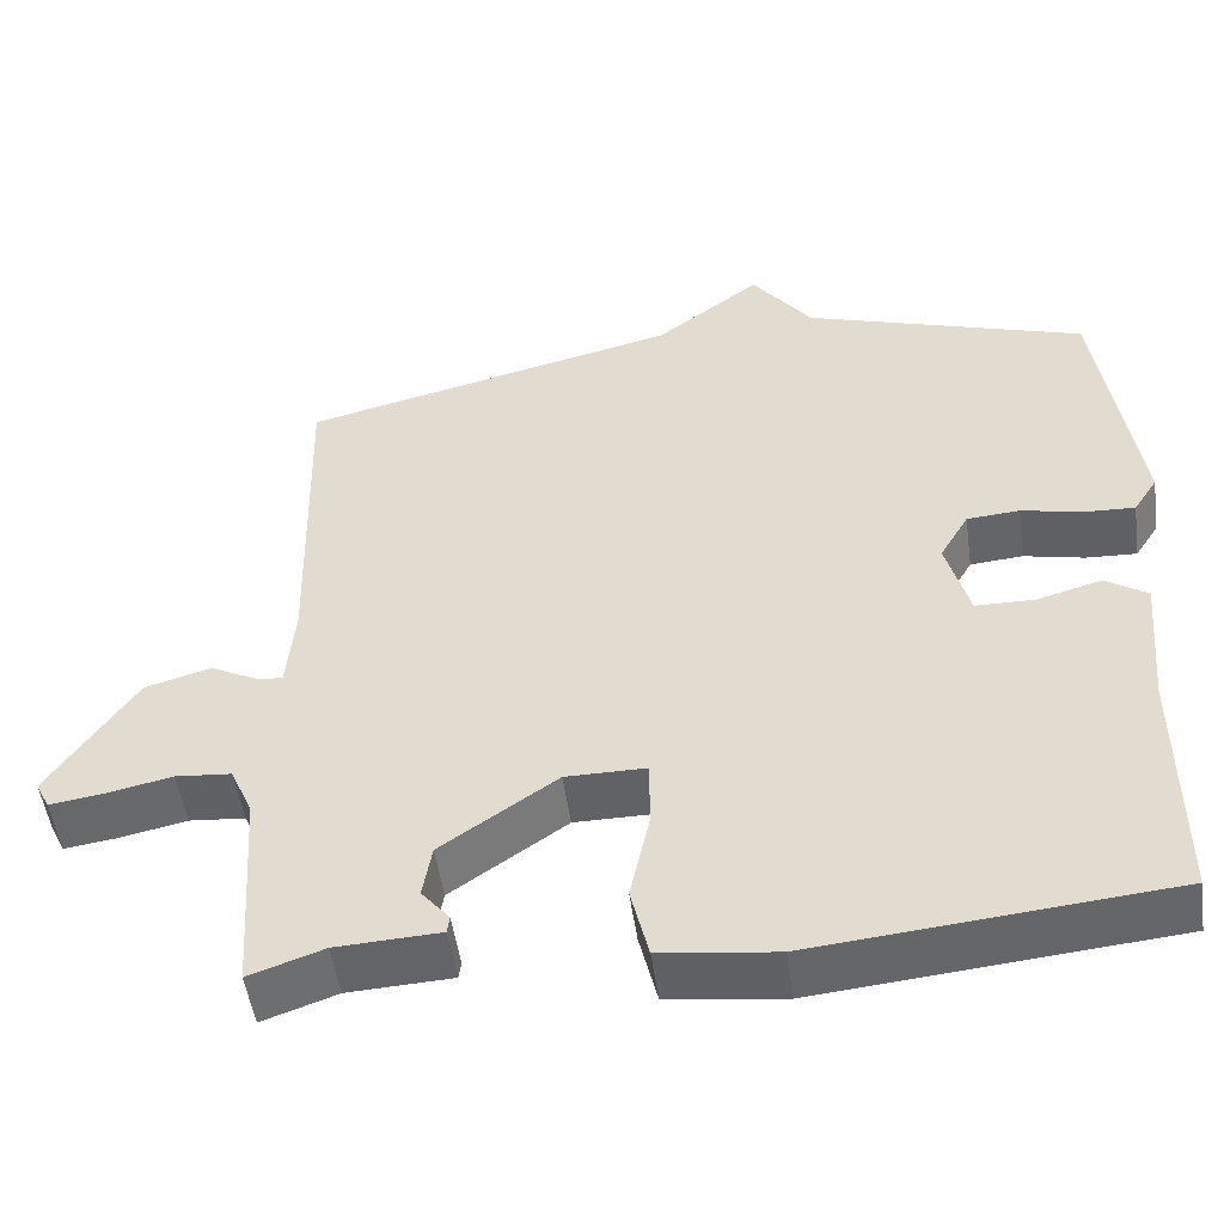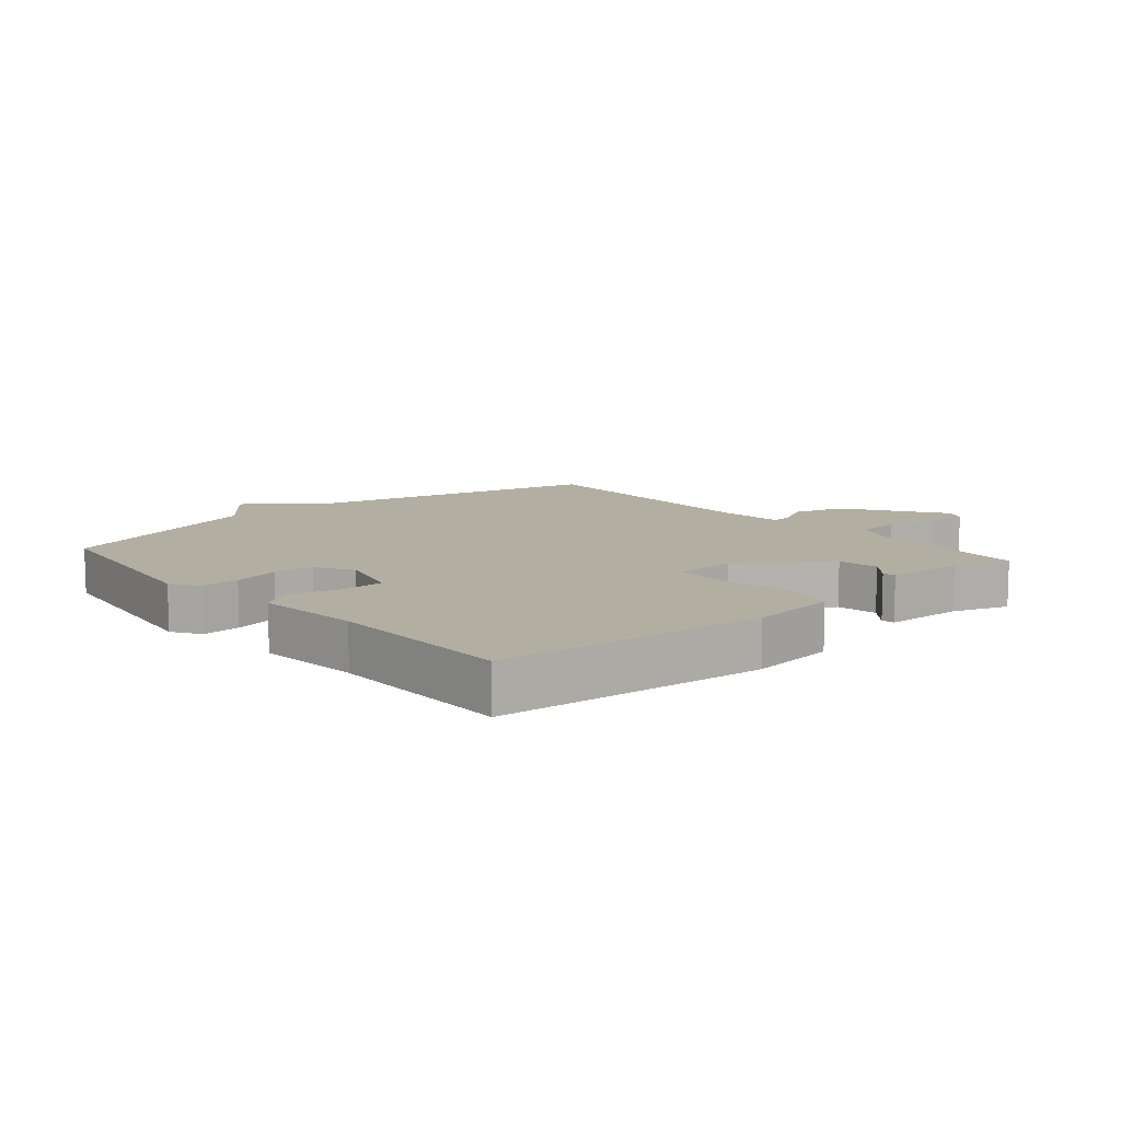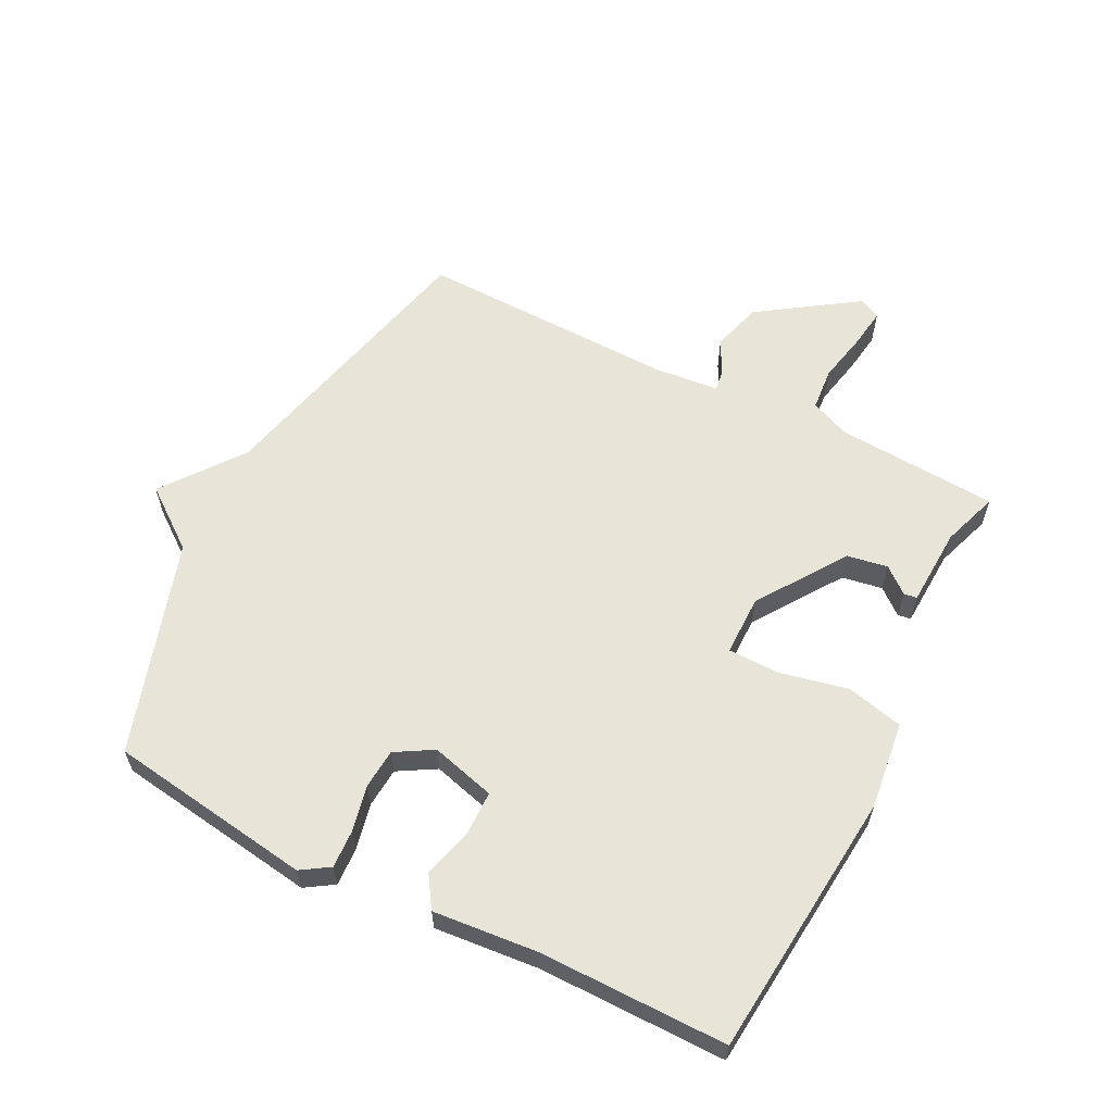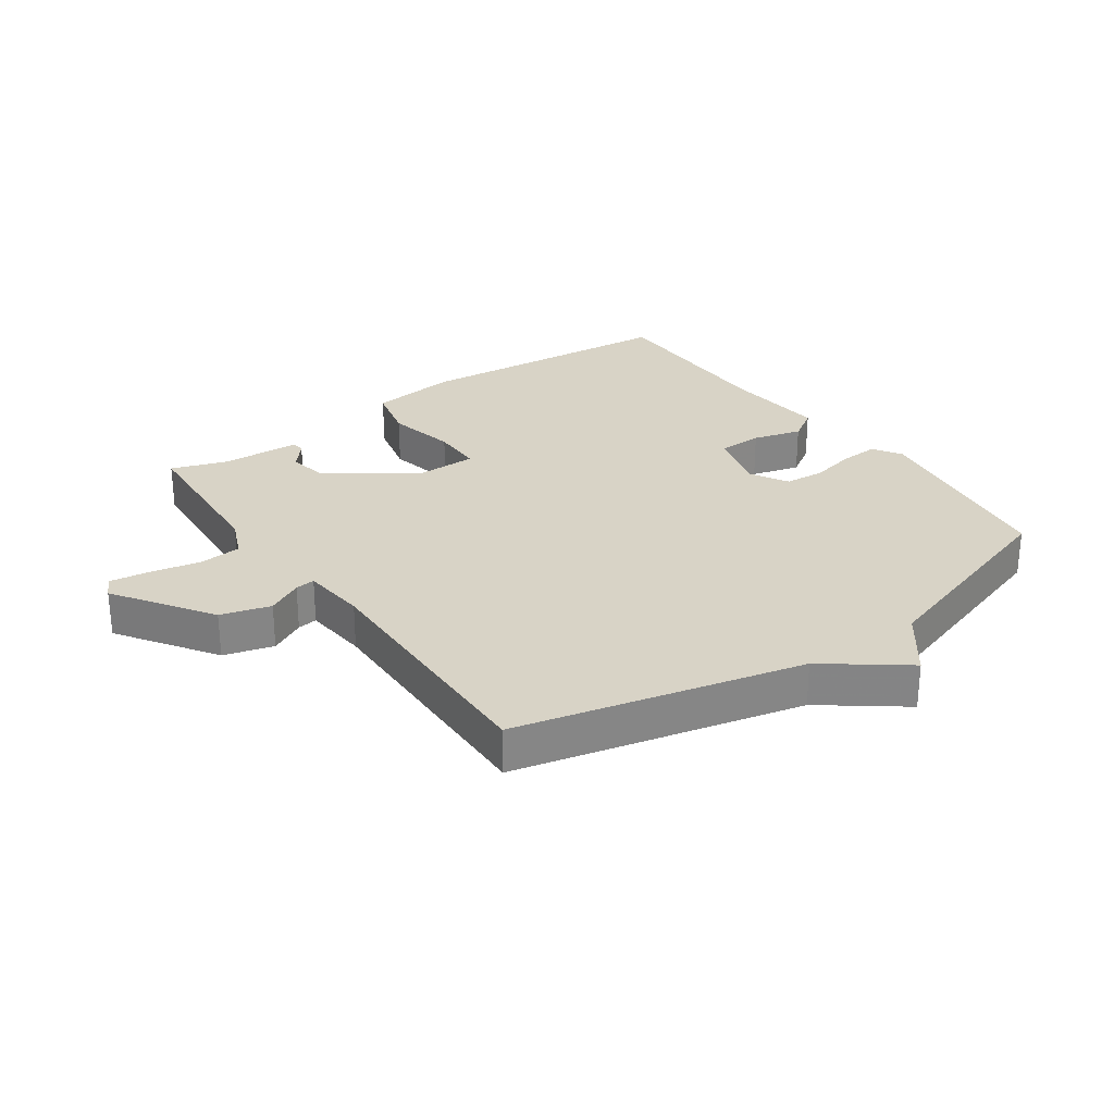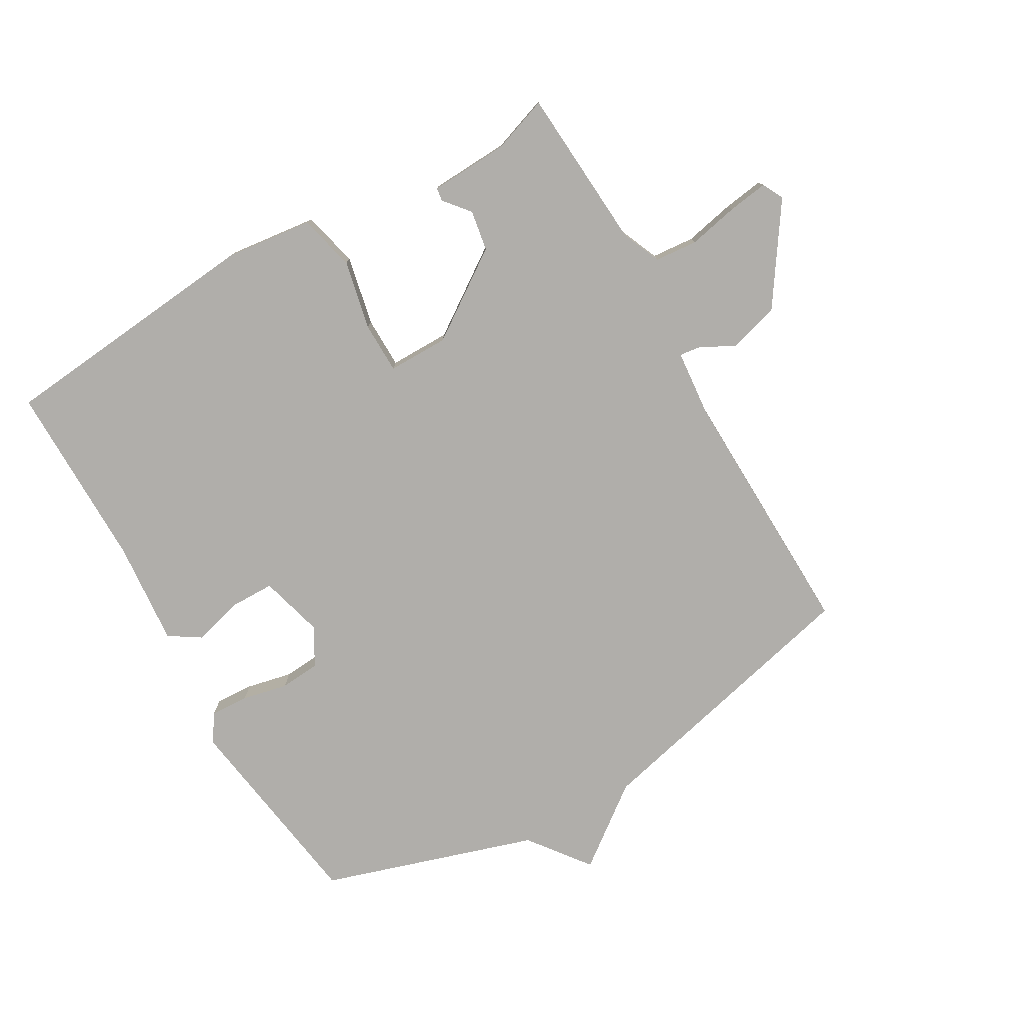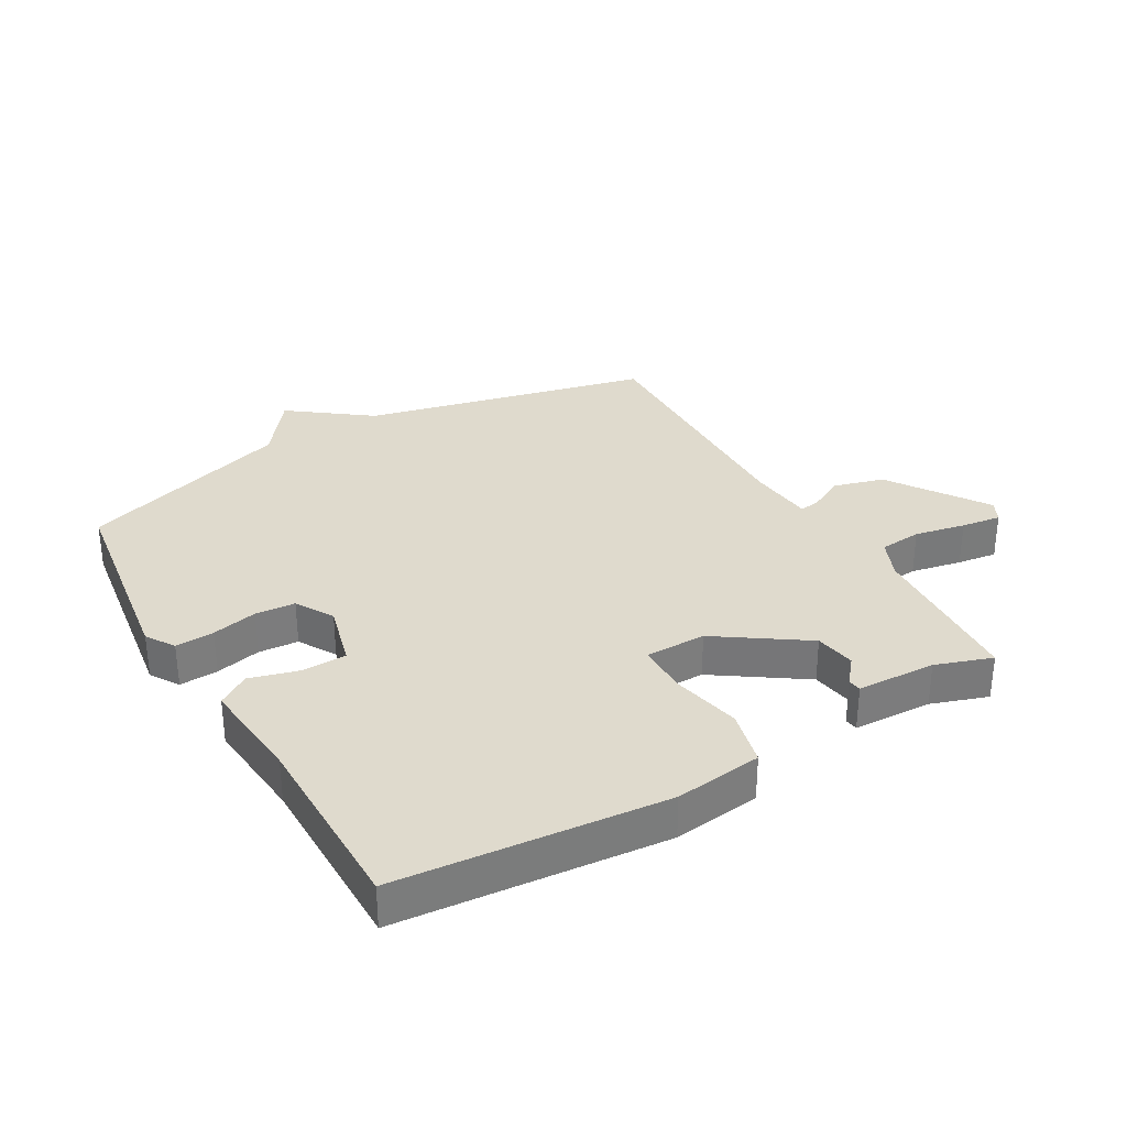
<metadata>
{"format":"obj","ext":"obj","renderer":"f3d","projection":"perspective","resolution":1024,"background":"white","views":[{"elev":-50.7,"azim":8.0,"up":"+Z"},{"elev":10.7,"azim":139.2,"up":"+Y"},{"elev":60.2,"azim":116.9,"up":"+Y"},{"elev":28.2,"azim":-35.3,"up":"+Y"},{"elev":-77.7,"azim":-150.0,"up":"+Y"},{"elev":32.6,"azim":149.8,"up":"+Y"}]}
</metadata>
<code>
v -0.5 0.07 0.5
v -0.042 0.07 0.609
v 0.085 0.07 0.705
v 0.158 0.07 0.609
v 0.5 0.07 0.5
v 0.548 0.07 0.173
v 0.519 0.07 0.128
v 0.457 0.07 0.131
v 0.384 0.07 0.147
v 0.32 0.07 0.142
v 0.285 0.07 0.082
v 0.313 0.07 -0.021
v 0.385 0.07 -0.022
v 0.463 0.07 0
v 0.514 0.07 -0.033
v 0.499 0.07 -0.2
v 0.5 0.07 -0.5
v 0.072 0.07 -0.54
v -0.068 0.07 -0.523
v -0.09 0.07 -0.433
v -0.066 0.07 -0.322
v -0.067 0.07 -0.24
v -0.164 0.07 -0.24
v -0.304 0.07 -0.336
v -0.315 0.07 -0.401
v -0.281 0.07 -0.442
v -0.284 0.07 -0.463
v -0.41 0.07 -0.469
v -0.5 0.07 -0.5
v -0.517 0.07 -0.24
v -0.544 0.07 -0.177
v -0.612 0.07 -0.171
v -0.693 0.07 -0.188
v -0.757 0.07 -0.197
v -0.774 0.07 -0.163
v -0.669 0.07 -0.007
v -0.589 0.07 0.016
v -0.532 0.07 -0.013
v -0.5 0.07 -0.017
v -0.49 0.07 0.087
v -0.5 0 0.5
v -0.042 0 0.609
v 0.085 0 0.705
v 0.158 0 0.609
v 0.5 0 0.5
v 0.548 0 0.173
v 0.519 0 0.128
v 0.457 0 0.131
v 0.384 0 0.147
v 0.32 0 0.142
v 0.285 0 0.082
v 0.313 0 -0.021
v 0.385 0 -0.022
v 0.463 0 0
v 0.514 0 -0.033
v 0.499 0 -0.2
v 0.5 0 -0.5
v 0.072 0 -0.54
v -0.068 0 -0.523
v -0.09 0 -0.433
v -0.066 0 -0.322
v -0.067 0 -0.24
v -0.164 0 -0.24
v -0.304 0 -0.336
v -0.315 0 -0.401
v -0.281 0 -0.442
v -0.284 0 -0.463
v -0.41 0 -0.469
v -0.5 0 -0.5
v -0.517 0 -0.24
v -0.544 0 -0.177
v -0.612 0 -0.171
v -0.693 0 -0.188
v -0.757 0 -0.197
v -0.774 0 -0.163
v -0.669 0 -0.007
v -0.589 0 0.016
v -0.532 0 -0.013
v -0.5 0 -0.017
v -0.49 0 0.087
f 36 37 38
f 35 36 38
f 34 35 38
f 33 34 38
f 32 33 38
f 31 32 38 39
f 30 31 39
f 30 39 40
f 29 30 40
f 28 29 40
f 25 26 27 28
f 28 40 1
f 25 28 1
f 24 25 1
f 19 20 21
f 18 19 21
f 17 18 21
f 16 17 21
f 16 21 22
f 15 16 22
f 14 15 22
f 13 14 22
f 12 13 22 23
f 7 8 9
f 6 7 9
f 5 6 9
f 4 5 9
f 4 9 10
f 3 4 10
f 2 3 10
f 2 10 11
f 1 2 11
f 24 1 11
f 23 24 11
f 11 12 23
f 78 77 76
f 78 76 75
f 78 75 74
f 78 74 73
f 78 73 72
f 79 78 72 71
f 79 71 70
f 80 79 70
f 80 70 69
f 80 69 68
f 68 67 66 65
f 41 80 68
f 41 68 65
f 41 65 64
f 61 60 59
f 61 59 58
f 61 58 57
f 61 57 56
f 62 61 56
f 62 56 55
f 62 55 54
f 62 54 53
f 63 62 53 52
f 49 48 47
f 49 47 46
f 49 46 45
f 49 45 44
f 50 49 44
f 50 44 43
f 50 43 42
f 51 50 42
f 51 42 41
f 51 41 64
f 51 64 63
f 63 52 51
f 1 41 42 2
f 2 42 43 3
f 3 43 44 4
f 4 44 45 5
f 5 45 46 6
f 6 46 47 7
f 7 47 48 8
f 8 48 49 9
f 9 49 50 10
f 10 50 51 11
f 11 51 52 12
f 12 52 53 13
f 13 53 54 14
f 14 54 55 15
f 15 55 56 16
f 16 56 57 17
f 17 57 58 18
f 18 58 59 19
f 19 59 60 20
f 20 60 61 21
f 21 61 62 22
f 22 62 63 23
f 23 63 64 24
f 24 64 65 25
f 25 65 66 26
f 26 66 67 27
f 27 67 68 28
f 28 68 69 29
f 29 69 70 30
f 30 70 71 31
f 31 71 72 32
f 32 72 73 33
f 33 73 74 34
f 34 74 75 35
f 35 75 76 36
f 36 76 77 37
f 37 77 78 38
f 38 78 79 39
f 39 79 80 40
f 40 80 41 1

</code>
